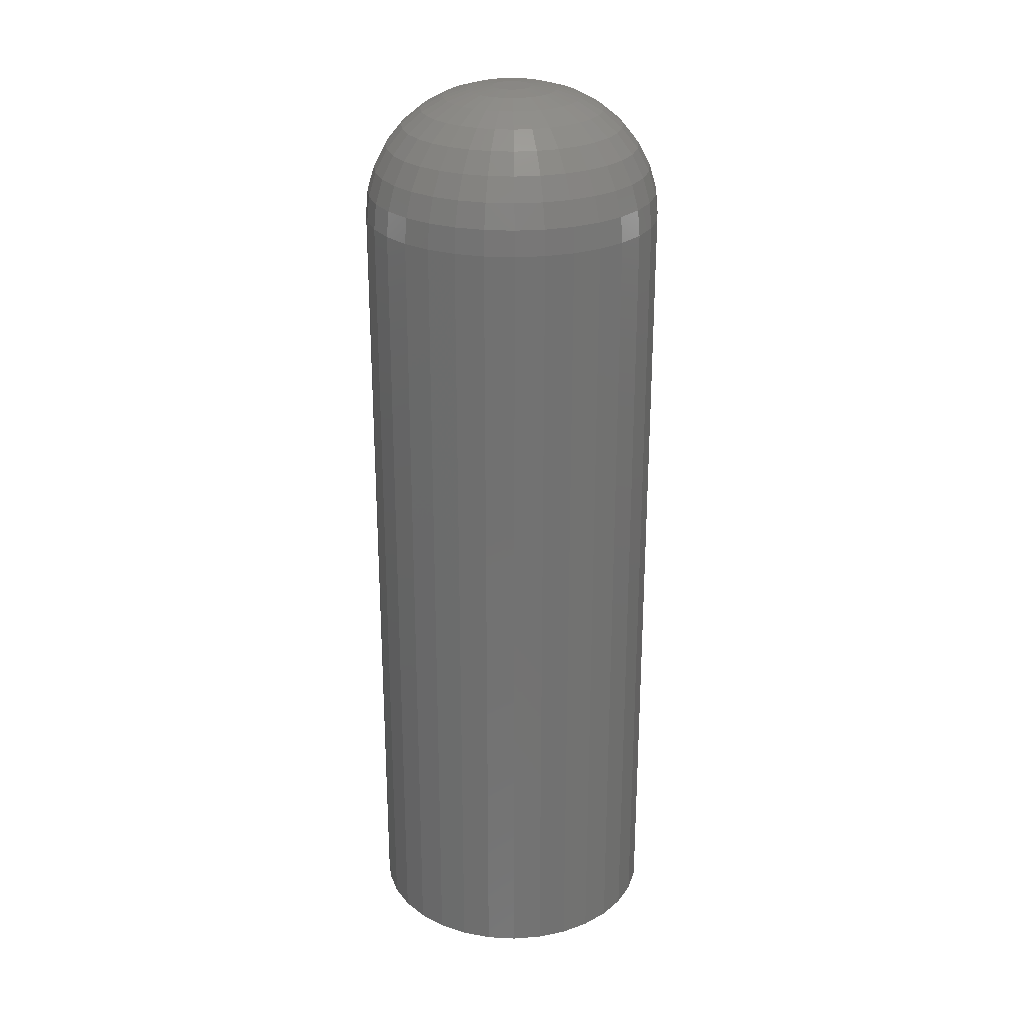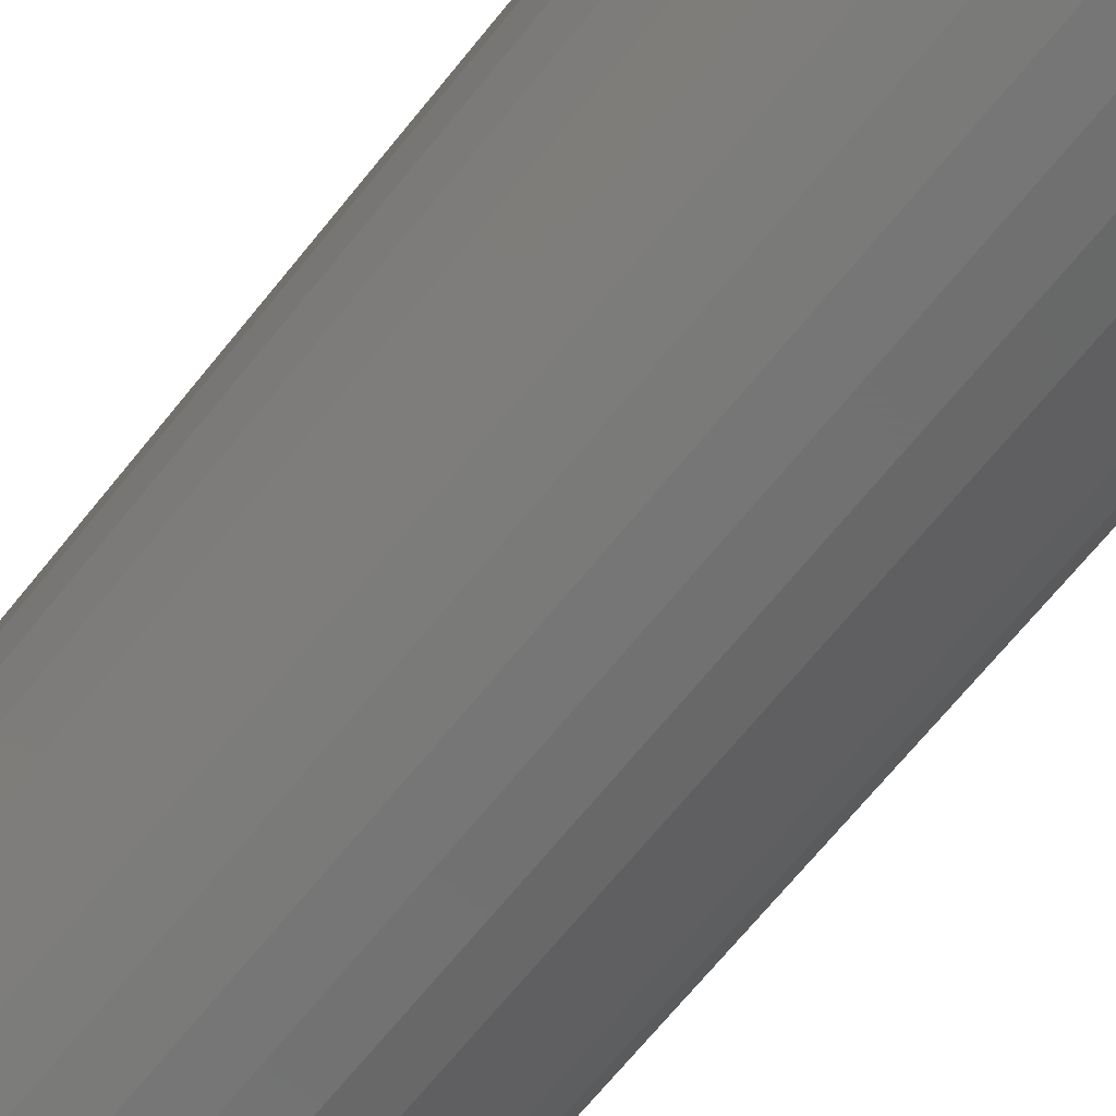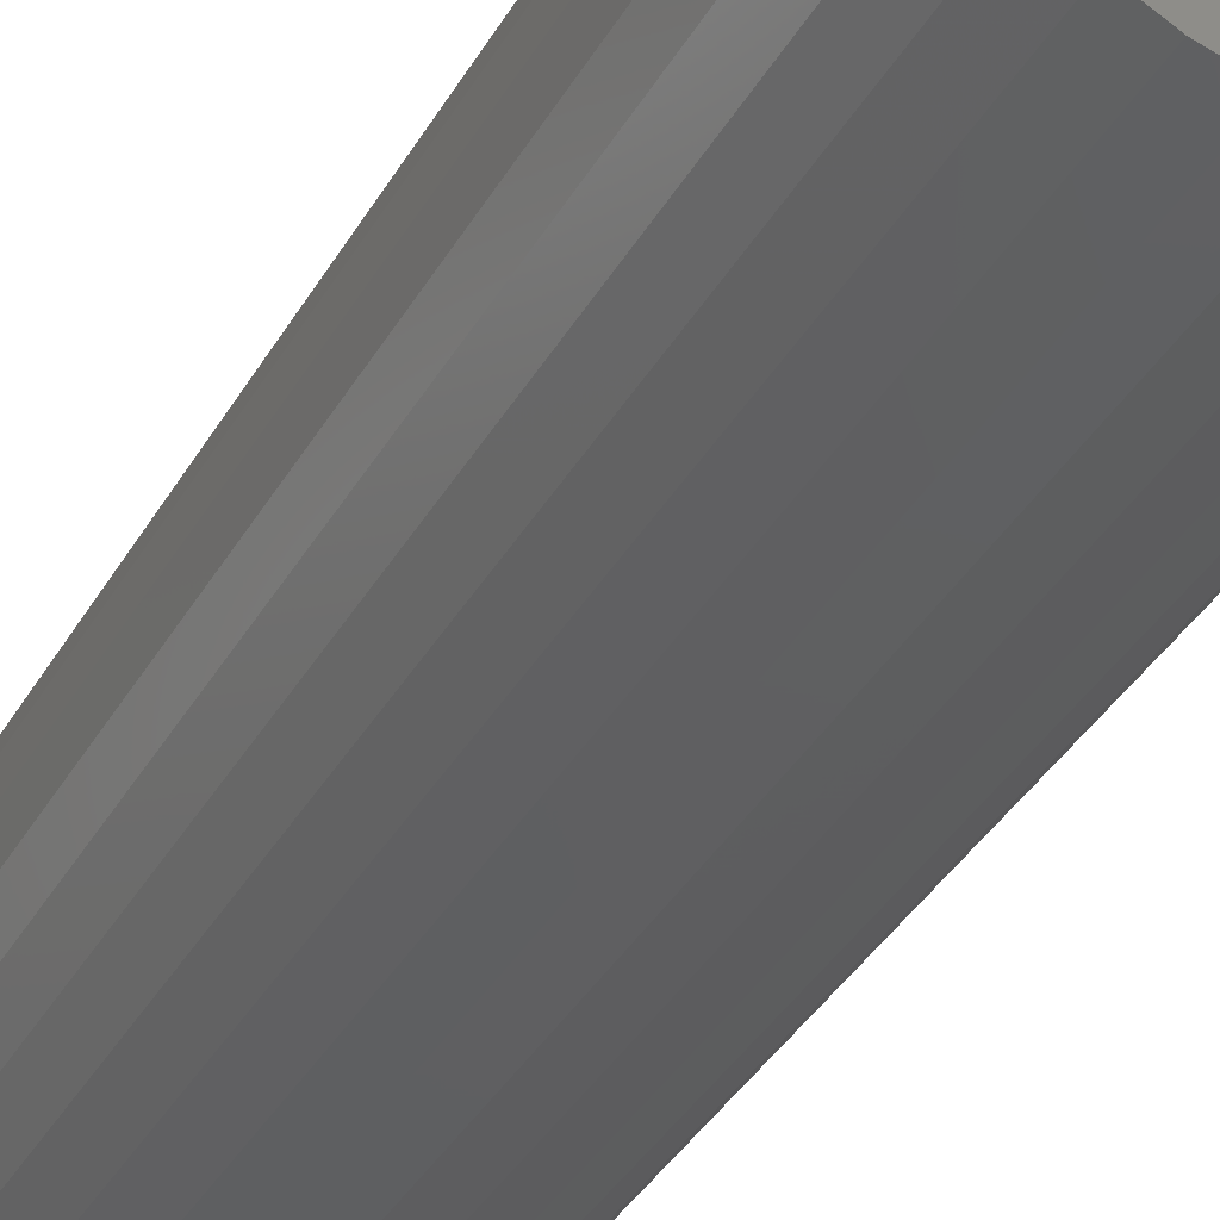
<metadata>
{"format":"stl","ext":"stl","renderer":"f3d","projection":"perspective","resolution":1024,"background":"white","views":[{"elev":25.8,"azim":77.8,"up":"+Y"},{"elev":-66.1,"azim":141.6,"up":"+Z"},{"elev":-36.7,"azim":-26.3,"up":"+Z"}]}
</metadata>
<code>
# stl→obj: 304 verts, 604 faces
v 0.6732 8.166e-18 -0.05919
v 0.6748 8.398e-18 -0.05817
v 0.6766 8.619e-18 -0.05781
v 0.6784 8.796e-18 -0.05817
v 0.6799 8.902e-18 -0.05919
v 0.6722 7.958e-18 -0.06071
v 0.6809 8.919e-18 -0.06071
v 0.6809 8.695e-18 -0.06429
v 0.6722 7.734e-18 -0.06429
v 0.6813 8.847e-18 -0.0625
v 0.6732 7.752e-18 -0.06581
v 0.6799 8.488e-18 -0.06581
v 0.6748 7.857e-18 -0.06683
v 0.6766 8.034e-18 -0.06719
v 0.6784 8.255e-18 -0.06683
v 0.6719 7.806e-18 -0.0625
v 0.7125 -0.03125 -0.0625
v 0.7125 -0.2266 -0.0625
v 0.7118 -0.03125 -0.06951
v 0.7118 -0.2266 -0.06951
v 0.7098 -0.03125 -0.07625
v 0.7098 -0.2266 -0.07625
v 0.7064 -0.03125 -0.08247
v 0.7064 -0.2266 -0.08247
v 0.702 -0.03125 -0.08791
v 0.702 -0.2266 -0.08791
v 0.6965 -0.03125 -0.09238
v 0.6965 -0.2266 -0.09238
v 0.6903 -0.03125 -0.0957
v 0.6903 -0.2266 -0.0957
v 0.6836 -0.03125 -0.09775
v 0.6836 -0.2266 -0.09775
v 0.6766 -0.03125 -0.09844
v 0.6766 -0.2266 -0.09844
v 0.6696 -0.03125 -0.09775
v 0.6696 -0.2266 -0.09775
v 0.6628 -0.03125 -0.0957
v 0.6628 -0.2266 -0.0957
v 0.6566 -0.03125 -0.09238
v 0.6566 -0.2266 -0.09238
v 0.6512 -0.03125 -0.08791
v 0.6512 -0.2266 -0.08791
v 0.6467 -0.03125 -0.08247
v 0.6467 -0.2266 -0.08247
v 0.6434 -0.03125 -0.07625
v 0.6434 -0.2266 -0.07625
v 0.6413 -0.03125 -0.06951
v 0.6413 -0.2266 -0.06951
v 0.6406 -0.03125 -0.0625
v 0.6406 -0.2266 -0.0625
v 0.6413 -0.03125 -0.05549
v 0.6413 -0.2266 -0.05549
v 0.6434 -0.03125 -0.04875
v 0.6434 -0.2266 -0.04875
v 0.6467 -0.03125 -0.04253
v 0.6467 -0.2266 -0.04253
v 0.6512 -0.03125 -0.03709
v 0.6512 -0.2266 -0.03709
v 0.6566 -0.03125 -0.03262
v 0.6566 -0.2266 -0.03262
v 0.6628 -0.03125 -0.0293
v 0.6628 -0.2266 -0.0293
v 0.6696 -0.03125 -0.02725
v 0.6696 -0.2266 -0.02725
v 0.6766 -0.03125 -0.02656
v 0.6766 -0.2266 -0.02656
v 0.6836 -0.03125 -0.02725
v 0.6836 -0.2266 -0.02725
v 0.6903 -0.03125 -0.0293
v 0.6903 -0.2266 -0.0293
v 0.6965 -0.03125 -0.03262
v 0.6965 -0.2266 -0.03262
v 0.702 -0.03125 -0.03709
v 0.702 -0.2266 -0.03709
v 0.7064 -0.03125 -0.04253
v 0.7064 -0.2266 -0.04253
v 0.7098 -0.03125 -0.04875
v 0.7098 -0.2266 -0.04875
v 0.7118 -0.03125 -0.05549
v 0.7118 -0.2266 -0.05549
v 0.666 -0.0006005 -0.0646
v 0.6871 -0.0006005 -0.0646
v 0.6676 -0.0006005 -0.06849
v 0.6706 -0.0006005 -0.07147
v 0.6745 -0.0006005 -0.07308
v 0.6787 -0.0006005 -0.07308
v 0.6826 -0.0006005 -0.07147
v 0.6855 -0.0006005 -0.06849
v 0.7119 -0.02515 -0.0625
v 0.7112 -0.02515 -0.06939
v 0.7101 -0.01929 -0.0625
v 0.7095 -0.01929 -0.06905
v 0.7072 -0.01389 -0.0625
v 0.7066 -0.01389 -0.06848
v 0.7033 -0.009153 -0.0625
v 0.7028 -0.009153 -0.06773
v 0.6986 -0.005267 -0.0625
v 0.6982 -0.005267 -0.0668
v 0.6932 -0.002379 -0.0625
v 0.6929 -0.002379 -0.06575
v 0.6873 -0.0006005 -0.0625
v 0.6419 -0.02515 -0.06939
v 0.6412 -0.02515 -0.0625
v 0.6436 -0.01929 -0.06905
v 0.643 -0.01929 -0.0625
v 0.6465 -0.01389 -0.06848
v 0.6459 -0.01389 -0.0625
v 0.6503 -0.009153 -0.06773
v 0.6498 -0.009153 -0.0625
v 0.6549 -0.005267 -0.0668
v 0.6545 -0.005267 -0.0625
v 0.6602 -0.002379 -0.06575
v 0.6599 -0.002379 -0.0625
v 0.6658 -0.0006005 -0.0625
v 0.6439 -0.02515 -0.07602
v 0.6456 -0.01929 -0.07534
v 0.6482 -0.01389 -0.07424
v 0.6518 -0.009153 -0.07275
v 0.6562 -0.005267 -0.07094
v 0.6612 -0.002379 -0.06887
v 0.6666 -0.0006005 -0.06663
v 0.6472 -0.02515 -0.08213
v 0.6487 -0.01929 -0.08114
v 0.6511 -0.01389 -0.07954
v 0.6543 -0.009153 -0.07738
v 0.6582 -0.005267 -0.07475
v 0.6627 -0.002379 -0.07175
v 0.6516 -0.02515 -0.08749
v 0.6528 -0.01929 -0.08623
v 0.6549 -0.01389 -0.08419
v 0.6576 -0.009153 -0.08144
v 0.661 -0.005267 -0.07809
v 0.6648 -0.002379 -0.07427
v 0.6689 -0.0006005 -0.07013
v 0.6569 -0.02515 -0.09188
v 0.6579 -0.01929 -0.0904
v 0.6595 -0.01389 -0.088
v 0.6617 -0.009153 -0.08477
v 0.6643 -0.005267 -0.08083
v 0.6673 -0.002379 -0.07634
v 0.663 -0.02515 -0.09515
v 0.6637 -0.01929 -0.0935
v 0.6648 -0.01389 -0.09084
v 0.6663 -0.009153 -0.08725
v 0.6681 -0.005267 -0.08287
v 0.6702 -0.002379 -0.07788
v 0.6724 -0.0006005 -0.07246
v 0.6697 -0.02515 -0.09716
v 0.67 -0.01929 -0.09541
v 0.6706 -0.01389 -0.09258
v 0.6713 -0.009153 -0.08877
v 0.6723 -0.005267 -0.08413
v 0.6733 -0.002379 -0.07883
v 0.6766 -0.02515 -0.09784
v 0.6766 -0.01929 -0.09606
v 0.6766 -0.01389 -0.09317
v 0.6766 -0.009153 -0.08928
v 0.6766 -0.005267 -0.08455
v 0.6766 -0.002379 -0.07915
v 0.6766 -0.0006005 -0.07328
v 0.6835 -0.02515 -0.09716
v 0.6831 -0.01929 -0.09541
v 0.6825 -0.01389 -0.09258
v 0.6818 -0.009153 -0.08877
v 0.6809 -0.005267 -0.08413
v 0.6798 -0.002379 -0.07883
v 0.6901 -0.02515 -0.09515
v 0.6894 -0.01929 -0.0935
v 0.6883 -0.01389 -0.09084
v 0.6868 -0.009153 -0.08725
v 0.685 -0.005267 -0.08287
v 0.6829 -0.002379 -0.07788
v 0.6807 -0.0006005 -0.07246
v 0.6962 -0.02515 -0.09188
v 0.6952 -0.01929 -0.0904
v 0.6936 -0.01389 -0.088
v 0.6914 -0.009153 -0.08477
v 0.6888 -0.005267 -0.08083
v 0.6858 -0.002379 -0.07634
v 0.7015 -0.02515 -0.08749
v 0.7003 -0.01929 -0.08623
v 0.6983 -0.01389 -0.08419
v 0.6955 -0.009153 -0.08144
v 0.6922 -0.005267 -0.07809
v 0.6883 -0.002379 -0.07427
v 0.6842 -0.0006005 -0.07013
v 0.7059 -0.02515 -0.08213
v 0.7045 -0.01929 -0.08114
v 0.7021 -0.01389 -0.07954
v 0.6988 -0.009153 -0.07738
v 0.6949 -0.005267 -0.07475
v 0.6904 -0.002379 -0.07175
v 0.7092 -0.02515 -0.07602
v 0.7076 -0.01929 -0.07534
v 0.7049 -0.01389 -0.07424
v 0.7013 -0.009153 -0.07275
v 0.6969 -0.005267 -0.07094
v 0.6919 -0.002379 -0.06887
v 0.6865 -0.0006005 -0.06663
v 0.6871 -0.0006005 -0.0604
v 0.666 -0.0006005 -0.0604
v 0.6855 -0.0006005 -0.05651
v 0.6826 -0.0006005 -0.05353
v 0.6787 -0.0006005 -0.05192
v 0.6745 -0.0006005 -0.05192
v 0.6706 -0.0006005 -0.05353
v 0.6676 -0.0006005 -0.05651
v 0.6419 -0.02515 -0.05561
v 0.6436 -0.01929 -0.05595
v 0.6465 -0.01389 -0.05652
v 0.6503 -0.009153 -0.05727
v 0.6549 -0.005267 -0.0582
v 0.6602 -0.002379 -0.05925
v 0.7112 -0.02515 -0.05561
v 0.7095 -0.01929 -0.05595
v 0.7066 -0.01389 -0.05652
v 0.7028 -0.009153 -0.05727
v 0.6982 -0.005267 -0.0582
v 0.6929 -0.002379 -0.05925
v 0.7092 -0.02515 -0.04898
v 0.7076 -0.01929 -0.04966
v 0.7049 -0.01389 -0.05076
v 0.7013 -0.009153 -0.05225
v 0.6969 -0.005267 -0.05406
v 0.6919 -0.002379 -0.05613
v 0.6865 -0.0006005 -0.05837
v 0.7059 -0.02515 -0.04287
v 0.7045 -0.01929 -0.04386
v 0.7021 -0.01389 -0.04546
v 0.6988 -0.009153 -0.04762
v 0.6949 -0.005267 -0.05025
v 0.6904 -0.002379 -0.05325
v 0.7015 -0.02515 -0.03751
v 0.7003 -0.01929 -0.03877
v 0.6983 -0.01389 -0.04081
v 0.6955 -0.009153 -0.04356
v 0.6922 -0.005267 -0.04691
v 0.6883 -0.002379 -0.05073
v 0.6842 -0.0006005 -0.05487
v 0.6962 -0.02515 -0.03312
v 0.6952 -0.01929 -0.0346
v 0.6936 -0.01389 -0.037
v 0.6914 -0.009153 -0.04023
v 0.6888 -0.005267 -0.04417
v 0.6858 -0.002379 -0.04866
v 0.6901 -0.02515 -0.02985
v 0.6894 -0.01929 -0.0315
v 0.6883 -0.01389 -0.03416
v 0.6868 -0.009153 -0.03775
v 0.685 -0.005267 -0.04213
v 0.6829 -0.002379 -0.04712
v 0.6807 -0.0006005 -0.05254
v 0.6835 -0.02515 -0.02784
v 0.6831 -0.01929 -0.02959
v 0.6825 -0.01389 -0.03242
v 0.6818 -0.009153 -0.03623
v 0.6809 -0.005267 -0.04087
v 0.6798 -0.002379 -0.04617
v 0.6766 -0.02515 -0.02716
v 0.6766 -0.01929 -0.02894
v 0.6766 -0.01389 -0.03183
v 0.6766 -0.009153 -0.03572
v 0.6766 -0.005267 -0.04045
v 0.6766 -0.002379 -0.04585
v 0.6766 -0.0006005 -0.05172
v 0.6697 -0.02515 -0.02784
v 0.67 -0.01929 -0.02959
v 0.6706 -0.01389 -0.03242
v 0.6713 -0.009153 -0.03623
v 0.6723 -0.005267 -0.04087
v 0.6733 -0.002379 -0.04617
v 0.663 -0.02515 -0.02985
v 0.6637 -0.01929 -0.0315
v 0.6648 -0.01389 -0.03416
v 0.6663 -0.009153 -0.03775
v 0.6681 -0.005267 -0.04213
v 0.6702 -0.002379 -0.04712
v 0.6724 -0.0006005 -0.05254
v 0.6569 -0.02515 -0.03312
v 0.6579 -0.01929 -0.0346
v 0.6595 -0.01389 -0.037
v 0.6617 -0.009153 -0.04023
v 0.6643 -0.005267 -0.04417
v 0.6673 -0.002379 -0.04866
v 0.6516 -0.02515 -0.03751
v 0.6528 -0.01929 -0.03877
v 0.6549 -0.01389 -0.04081
v 0.6576 -0.009153 -0.04356
v 0.661 -0.005267 -0.04691
v 0.6648 -0.002379 -0.05073
v 0.6689 -0.0006005 -0.05487
v 0.6472 -0.02515 -0.04287
v 0.6487 -0.01929 -0.04386
v 0.6511 -0.01389 -0.04546
v 0.6543 -0.009153 -0.04762
v 0.6582 -0.005267 -0.05025
v 0.6627 -0.002379 -0.05325
v 0.6439 -0.02515 -0.04898
v 0.6456 -0.01929 -0.04966
v 0.6482 -0.01389 -0.05076
v 0.6518 -0.009153 -0.05225
v 0.6562 -0.005267 -0.05406
v 0.6612 -0.002379 -0.05613
v 0.6666 -0.0006005 -0.05837
f 1 2 3
f 1 3 4
f 5 1 4
f 5 6 1
f 7 6 5
f 8 9 10
f 8 11 9
f 12 11 8
f 12 13 11
f 14 13 12
f 15 14 12
f 16 6 7
f 16 7 10
f 16 10 9
f 17 18 19
f 19 18 20
f 19 20 21
f 21 20 22
f 21 22 23
f 23 22 24
f 23 24 25
f 25 24 26
f 25 26 27
f 27 26 28
f 27 28 29
f 29 28 30
f 29 30 31
f 31 30 32
f 31 32 33
f 33 32 34
f 33 34 35
f 35 34 36
f 35 36 37
f 37 36 38
f 37 38 39
f 39 38 40
f 39 40 41
f 41 40 42
f 41 42 43
f 43 42 44
f 43 44 45
f 45 44 46
f 45 46 47
f 47 46 48
f 47 48 49
f 49 48 50
f 49 50 51
f 51 50 52
f 51 52 53
f 53 52 54
f 53 54 55
f 55 54 56
f 55 56 57
f 57 56 58
f 57 58 59
f 59 58 60
f 59 60 61
f 61 60 62
f 61 62 63
f 63 62 64
f 63 64 65
f 65 64 66
f 65 66 67
f 67 66 68
f 67 68 69
f 69 68 70
f 69 70 71
f 71 70 72
f 71 72 73
f 73 72 74
f 73 74 75
f 75 74 76
f 75 76 77
f 77 76 78
f 77 78 79
f 79 78 80
f 79 80 17
f 17 80 18
f 16 9 81
f 10 82 8
f 11 83 9
f 13 84 11
f 14 85 13
f 15 86 14
f 12 87 15
f 8 88 12
f 17 19 89
f 89 19 90
f 89 90 91
f 91 90 92
f 91 92 93
f 93 92 94
f 93 94 95
f 95 94 96
f 95 96 97
f 97 96 98
f 97 98 99
f 99 98 100
f 99 100 101
f 101 100 82
f 101 82 10
f 47 49 102
f 102 49 103
f 102 103 104
f 104 103 105
f 104 105 106
f 106 105 107
f 106 107 108
f 108 107 109
f 108 109 110
f 110 109 111
f 110 111 112
f 112 111 113
f 112 113 81
f 81 113 114
f 81 114 16
f 45 47 115
f 115 47 102
f 115 102 116
f 116 102 104
f 116 104 117
f 117 104 106
f 117 106 118
f 118 106 108
f 118 108 119
f 119 108 110
f 119 110 120
f 120 110 112
f 120 112 121
f 121 112 81
f 121 81 9
f 43 45 122
f 122 45 115
f 122 115 123
f 123 115 116
f 123 116 124
f 124 116 117
f 124 117 125
f 125 117 118
f 125 118 126
f 126 118 119
f 126 119 127
f 127 119 120
f 127 120 83
f 83 120 121
f 83 121 9
f 41 43 128
f 128 43 122
f 128 122 129
f 129 122 123
f 129 123 130
f 130 123 124
f 130 124 131
f 131 124 125
f 131 125 132
f 132 125 126
f 132 126 133
f 133 126 127
f 133 127 134
f 134 127 83
f 134 83 11
f 39 41 135
f 135 41 128
f 135 128 136
f 136 128 129
f 136 129 137
f 137 129 130
f 137 130 138
f 138 130 131
f 138 131 139
f 139 131 132
f 139 132 140
f 140 132 133
f 140 133 84
f 84 133 134
f 84 134 11
f 37 39 141
f 141 39 135
f 141 135 142
f 142 135 136
f 142 136 143
f 143 136 137
f 143 137 144
f 144 137 138
f 144 138 145
f 145 138 139
f 145 139 146
f 146 139 140
f 146 140 147
f 147 140 84
f 147 84 13
f 35 37 148
f 148 37 141
f 148 141 149
f 149 141 142
f 149 142 150
f 150 142 143
f 150 143 151
f 151 143 144
f 151 144 152
f 152 144 145
f 152 145 153
f 153 145 146
f 153 146 85
f 85 146 147
f 85 147 13
f 33 35 154
f 154 35 148
f 154 148 155
f 155 148 149
f 155 149 156
f 156 149 150
f 156 150 157
f 157 150 151
f 157 151 158
f 158 151 152
f 158 152 159
f 159 152 153
f 159 153 160
f 160 153 85
f 160 85 14
f 31 33 161
f 161 33 154
f 161 154 162
f 162 154 155
f 162 155 163
f 163 155 156
f 163 156 164
f 164 156 157
f 164 157 165
f 165 157 158
f 165 158 166
f 166 158 159
f 166 159 86
f 86 159 160
f 86 160 14
f 29 31 167
f 167 31 161
f 167 161 168
f 168 161 162
f 168 162 169
f 169 162 163
f 169 163 170
f 170 163 164
f 170 164 171
f 171 164 165
f 171 165 172
f 172 165 166
f 172 166 173
f 173 166 86
f 173 86 15
f 27 29 174
f 174 29 167
f 174 167 175
f 175 167 168
f 175 168 176
f 176 168 169
f 176 169 177
f 177 169 170
f 177 170 178
f 178 170 171
f 178 171 179
f 179 171 172
f 179 172 87
f 87 172 173
f 87 173 15
f 25 27 180
f 180 27 174
f 180 174 181
f 181 174 175
f 181 175 182
f 182 175 176
f 182 176 183
f 183 176 177
f 183 177 184
f 184 177 178
f 184 178 185
f 185 178 179
f 185 179 186
f 186 179 87
f 186 87 12
f 23 25 187
f 187 25 180
f 187 180 188
f 188 180 181
f 188 181 189
f 189 181 182
f 189 182 190
f 190 182 183
f 190 183 191
f 191 183 184
f 191 184 192
f 192 184 185
f 192 185 88
f 88 185 186
f 88 186 12
f 21 23 193
f 193 23 187
f 193 187 194
f 194 187 188
f 194 188 195
f 195 188 189
f 195 189 196
f 196 189 190
f 196 190 197
f 197 190 191
f 197 191 198
f 198 191 192
f 198 192 199
f 199 192 88
f 199 88 8
f 19 21 90
f 90 21 193
f 90 193 92
f 92 193 194
f 92 194 94
f 94 194 195
f 94 195 96
f 96 195 196
f 96 196 98
f 98 196 197
f 98 197 100
f 100 197 198
f 100 198 82
f 82 198 199
f 82 199 8
f 10 7 200
f 16 201 6
f 5 202 7
f 4 203 5
f 3 204 4
f 2 205 3
f 1 206 2
f 6 207 1
f 49 51 103
f 103 51 208
f 103 208 105
f 105 208 209
f 105 209 107
f 107 209 210
f 107 210 109
f 109 210 211
f 109 211 111
f 111 211 212
f 111 212 113
f 113 212 213
f 113 213 114
f 114 213 201
f 114 201 16
f 79 17 214
f 214 17 89
f 214 89 215
f 215 89 91
f 215 91 216
f 216 91 93
f 216 93 217
f 217 93 95
f 217 95 218
f 218 95 97
f 218 97 219
f 219 97 99
f 219 99 200
f 200 99 101
f 200 101 10
f 77 79 220
f 220 79 214
f 220 214 221
f 221 214 215
f 221 215 222
f 222 215 216
f 222 216 223
f 223 216 217
f 223 217 224
f 224 217 218
f 224 218 225
f 225 218 219
f 225 219 226
f 226 219 200
f 226 200 7
f 75 77 227
f 227 77 220
f 227 220 228
f 228 220 221
f 228 221 229
f 229 221 222
f 229 222 230
f 230 222 223
f 230 223 231
f 231 223 224
f 231 224 232
f 232 224 225
f 232 225 202
f 202 225 226
f 202 226 7
f 73 75 233
f 233 75 227
f 233 227 234
f 234 227 228
f 234 228 235
f 235 228 229
f 235 229 236
f 236 229 230
f 236 230 237
f 237 230 231
f 237 231 238
f 238 231 232
f 238 232 239
f 239 232 202
f 239 202 5
f 71 73 240
f 240 73 233
f 240 233 241
f 241 233 234
f 241 234 242
f 242 234 235
f 242 235 243
f 243 235 236
f 243 236 244
f 244 236 237
f 244 237 245
f 245 237 238
f 245 238 203
f 203 238 239
f 203 239 5
f 69 71 246
f 246 71 240
f 246 240 247
f 247 240 241
f 247 241 248
f 248 241 242
f 248 242 249
f 249 242 243
f 249 243 250
f 250 243 244
f 250 244 251
f 251 244 245
f 251 245 252
f 252 245 203
f 252 203 4
f 67 69 253
f 253 69 246
f 253 246 254
f 254 246 247
f 254 247 255
f 255 247 248
f 255 248 256
f 256 248 249
f 256 249 257
f 257 249 250
f 257 250 258
f 258 250 251
f 258 251 204
f 204 251 252
f 204 252 4
f 65 67 259
f 259 67 253
f 259 253 260
f 260 253 254
f 260 254 261
f 261 254 255
f 261 255 262
f 262 255 256
f 262 256 263
f 263 256 257
f 263 257 264
f 264 257 258
f 264 258 265
f 265 258 204
f 265 204 3
f 63 65 266
f 266 65 259
f 266 259 267
f 267 259 260
f 267 260 268
f 268 260 261
f 268 261 269
f 269 261 262
f 269 262 270
f 270 262 263
f 270 263 271
f 271 263 264
f 271 264 205
f 205 264 265
f 205 265 3
f 61 63 272
f 272 63 266
f 272 266 273
f 273 266 267
f 273 267 274
f 274 267 268
f 274 268 275
f 275 268 269
f 275 269 276
f 276 269 270
f 276 270 277
f 277 270 271
f 277 271 278
f 278 271 205
f 278 205 2
f 59 61 279
f 279 61 272
f 279 272 280
f 280 272 273
f 280 273 281
f 281 273 274
f 281 274 282
f 282 274 275
f 282 275 283
f 283 275 276
f 283 276 284
f 284 276 277
f 284 277 206
f 206 277 278
f 206 278 2
f 57 59 285
f 285 59 279
f 285 279 286
f 286 279 280
f 286 280 287
f 287 280 281
f 287 281 288
f 288 281 282
f 288 282 289
f 289 282 283
f 289 283 290
f 290 283 284
f 290 284 291
f 291 284 206
f 291 206 1
f 55 57 292
f 292 57 285
f 292 285 293
f 293 285 286
f 293 286 294
f 294 286 287
f 294 287 295
f 295 287 288
f 295 288 296
f 296 288 289
f 296 289 297
f 297 289 290
f 297 290 207
f 207 290 291
f 207 291 1
f 53 55 298
f 298 55 292
f 298 292 299
f 299 292 293
f 299 293 300
f 300 293 294
f 300 294 301
f 301 294 295
f 301 295 302
f 302 295 296
f 302 296 303
f 303 296 297
f 303 297 304
f 304 297 207
f 304 207 6
f 51 53 208
f 208 53 298
f 208 298 209
f 209 298 299
f 209 299 210
f 210 299 300
f 210 300 211
f 211 300 301
f 211 301 212
f 212 301 302
f 212 302 213
f 213 302 303
f 213 303 201
f 201 303 304
f 201 304 6
f 66 64 62
f 68 66 62
f 68 62 70
f 70 62 60
f 70 60 72
f 72 60 58
f 72 58 74
f 74 58 56
f 74 56 76
f 76 56 54
f 76 54 78
f 78 54 52
f 78 52 80
f 20 46 22
f 22 46 44
f 22 44 24
f 24 44 42
f 24 42 26
f 26 42 40
f 26 40 28
f 28 40 38
f 28 38 30
f 30 38 36
f 30 36 34
f 30 34 32
f 80 52 18
f 18 52 50
f 18 50 20
f 20 50 48
f 20 48 46

</code>
